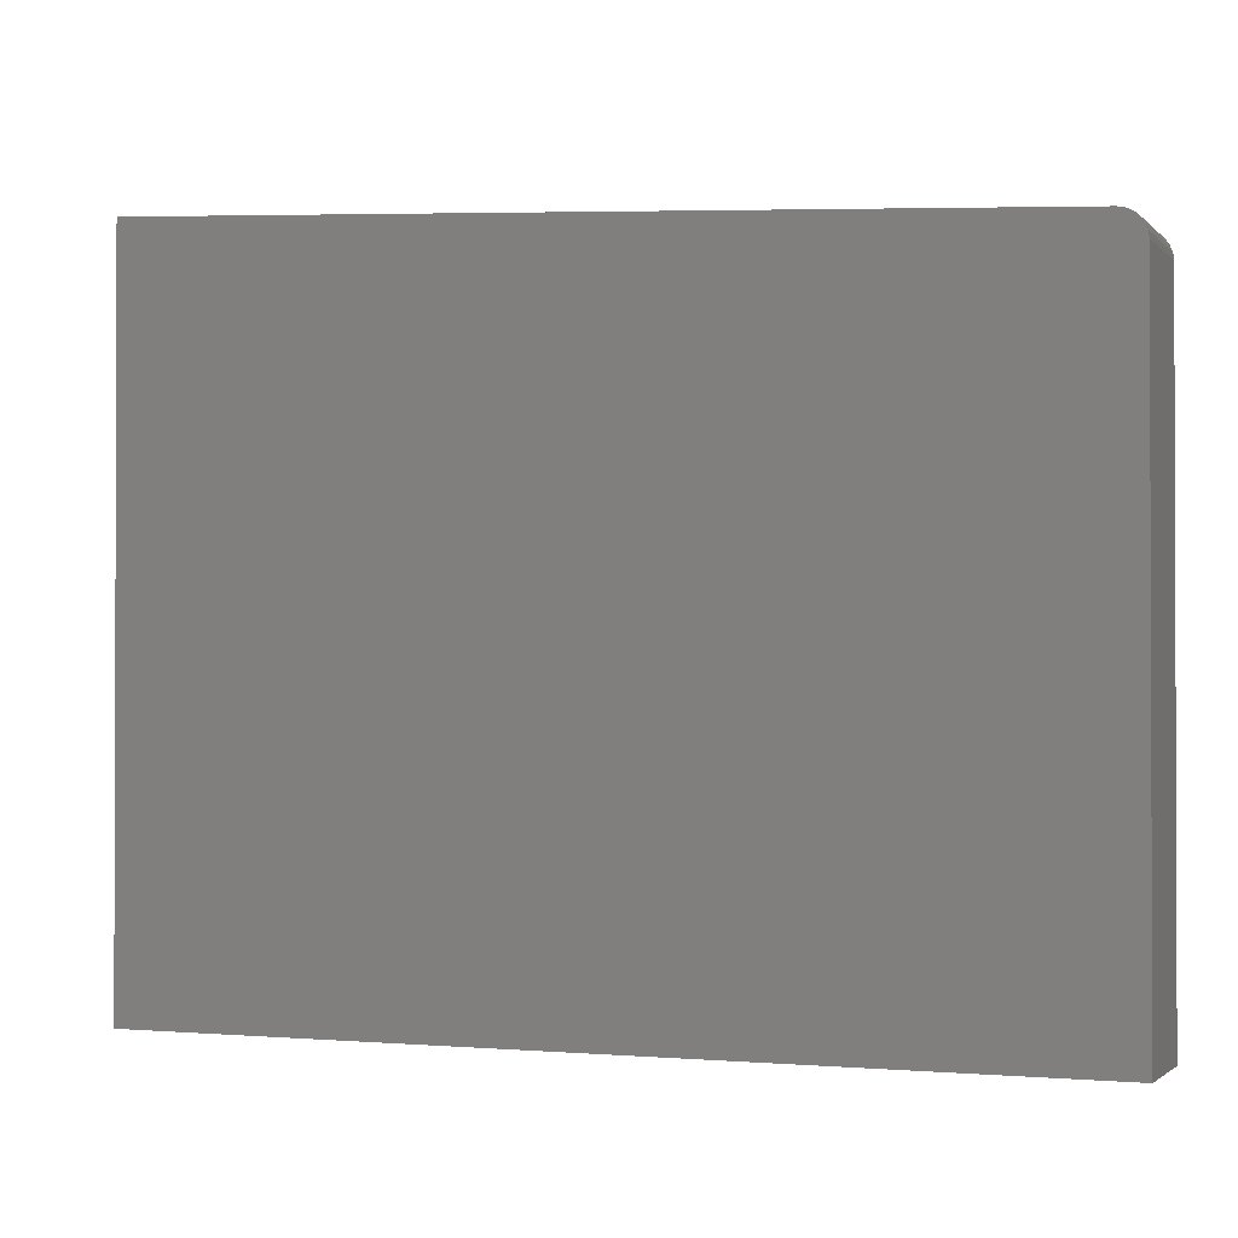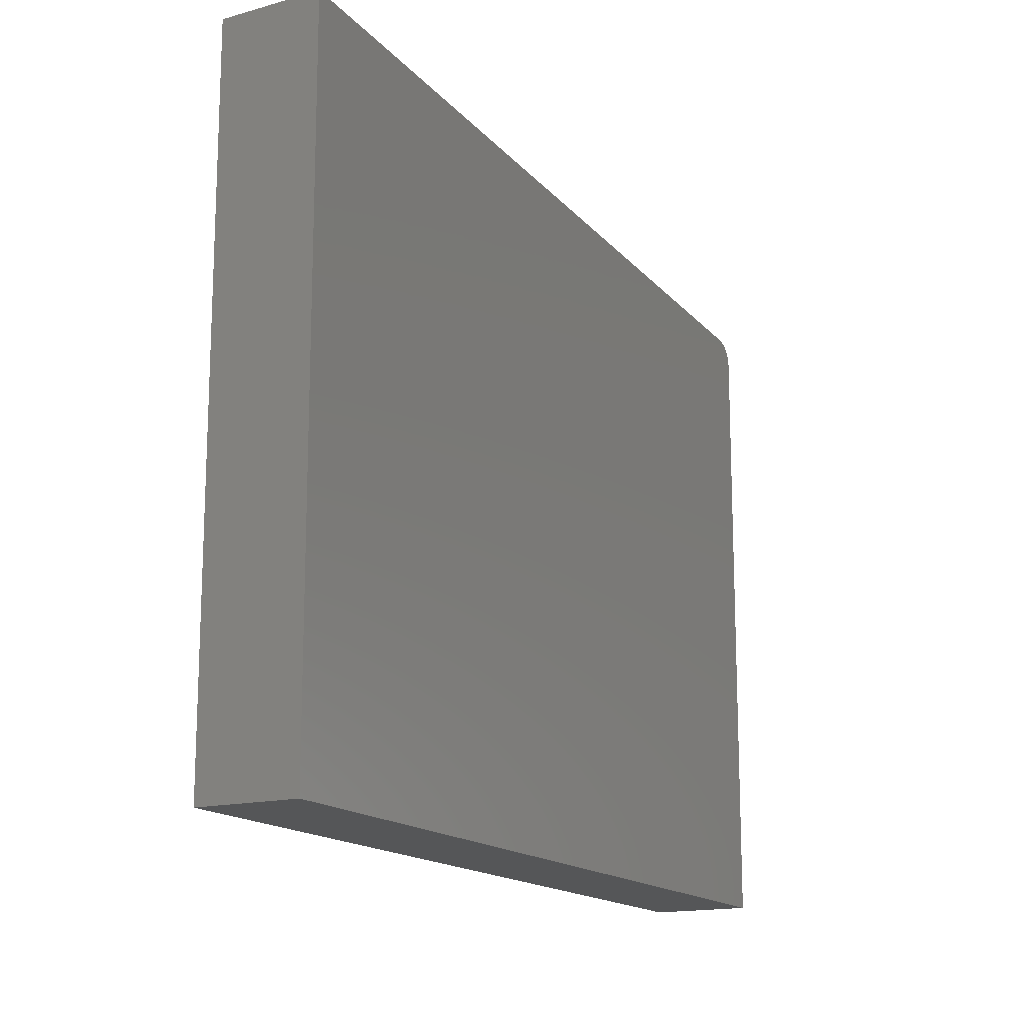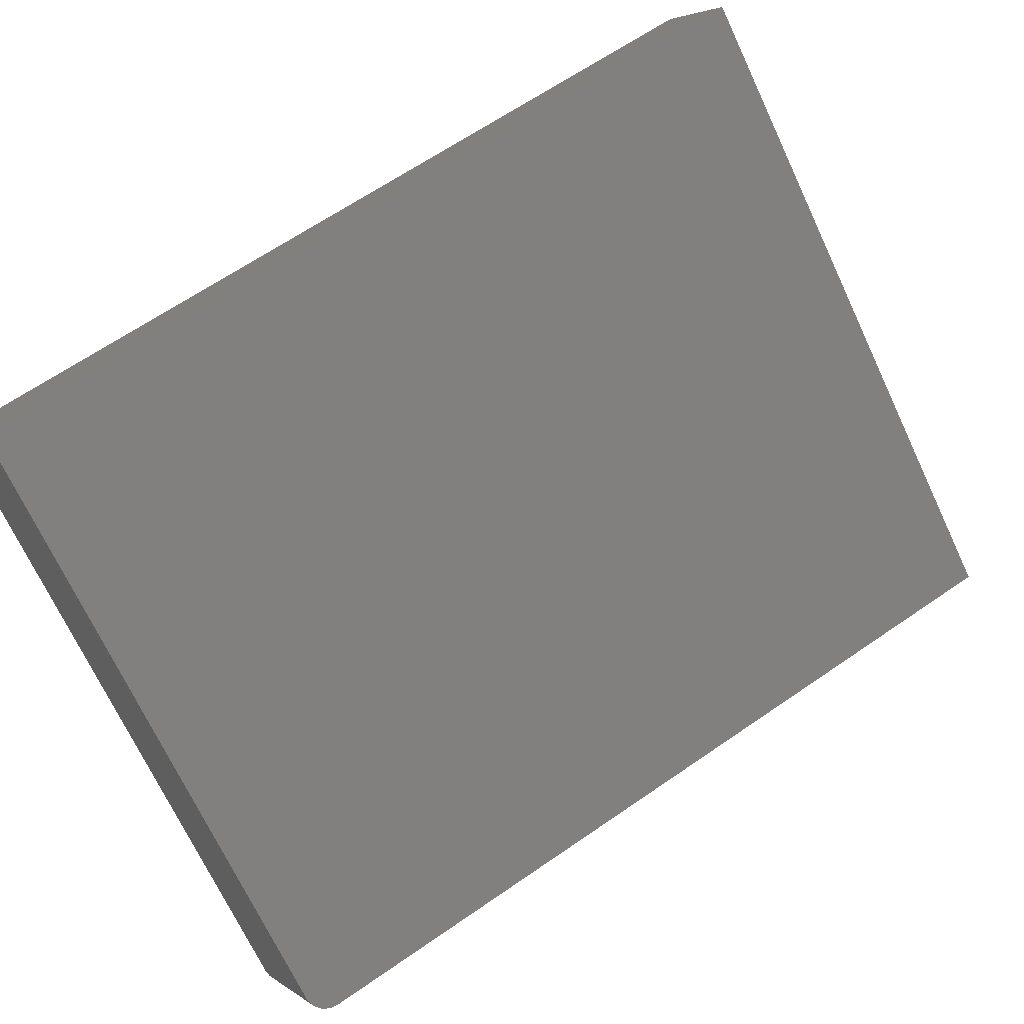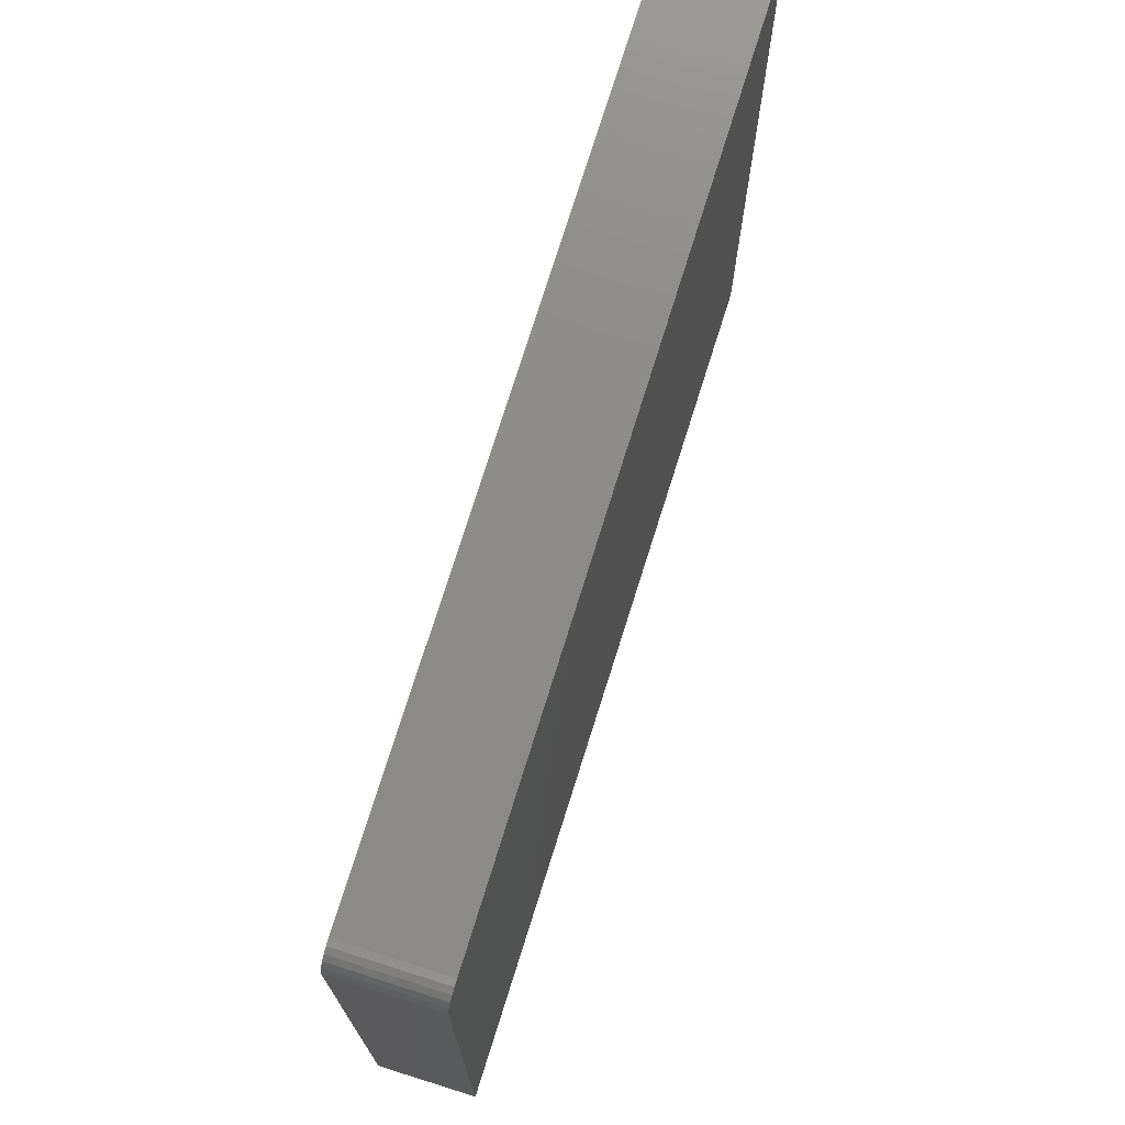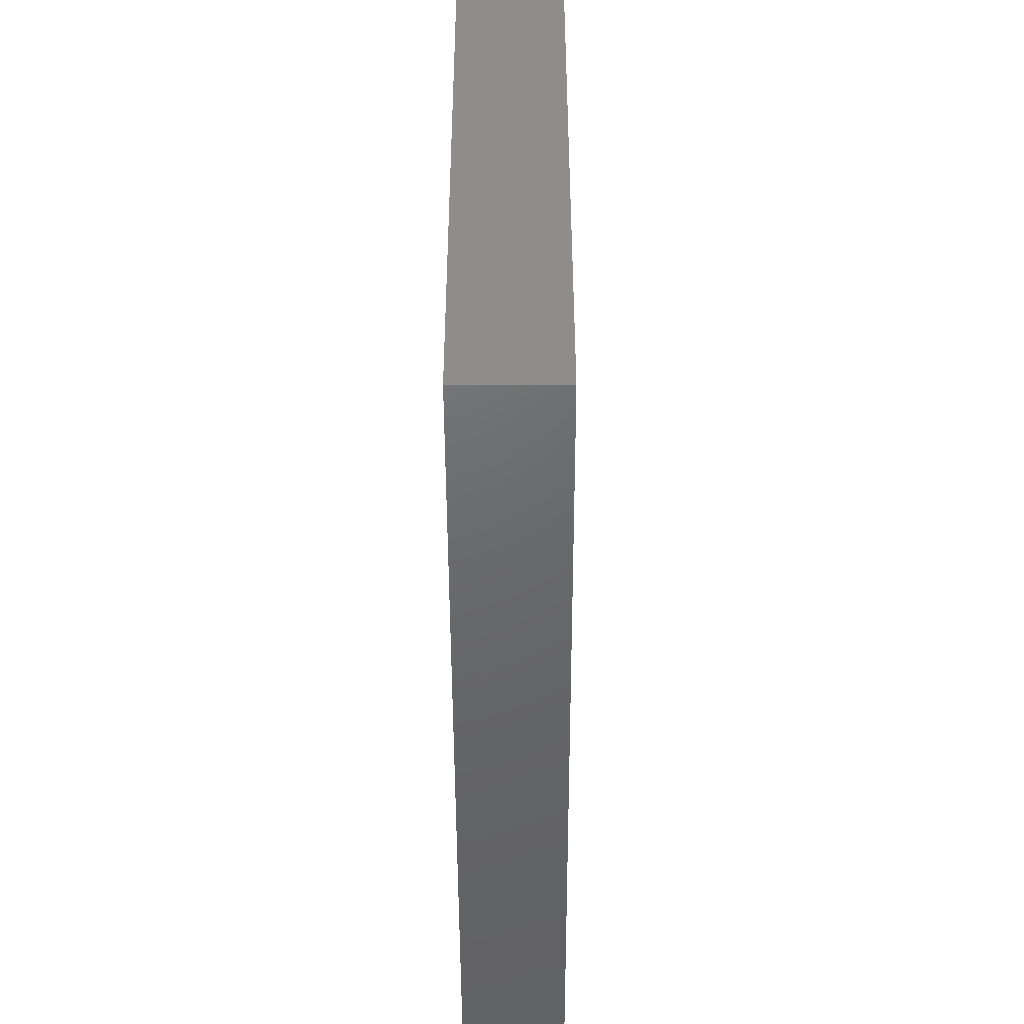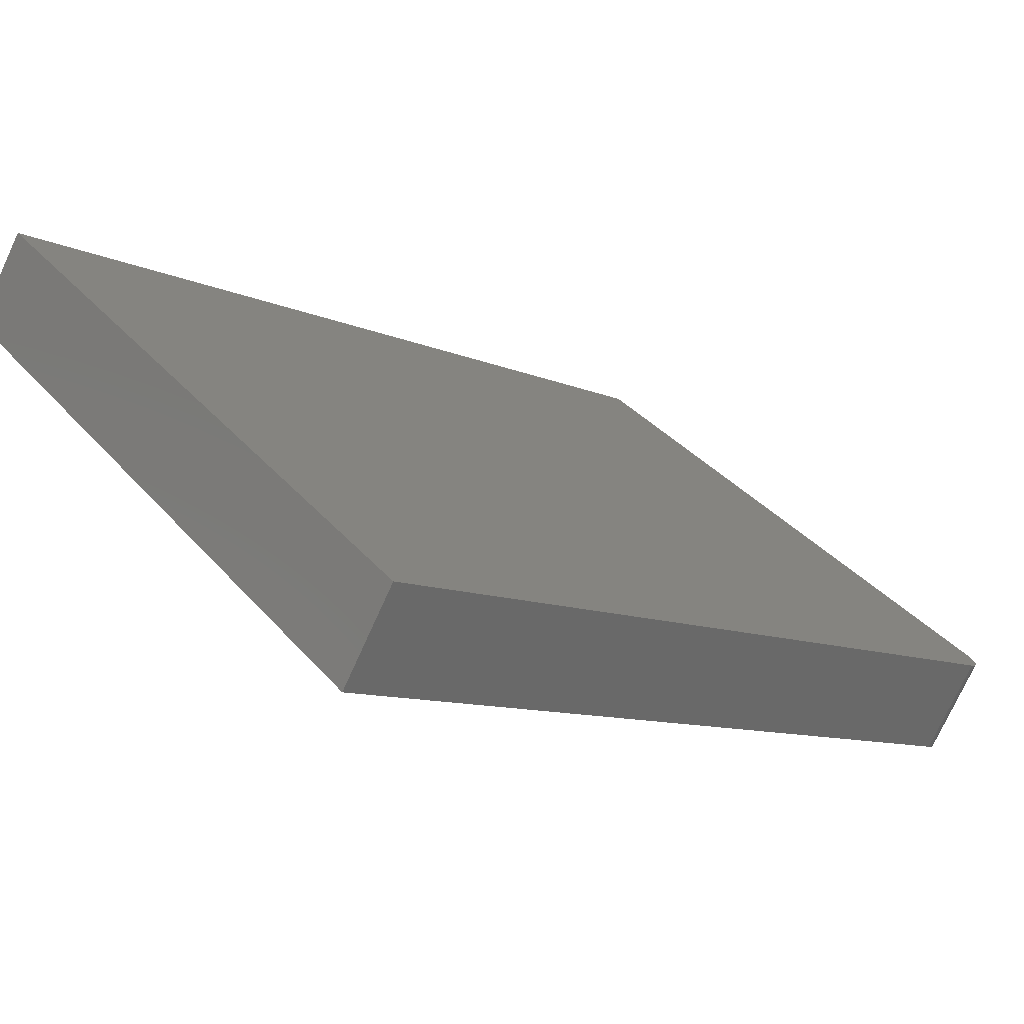
<metadata>
{"format":"stl","ext":"stl","renderer":"f3d","projection":"perspective","resolution":1024,"background":"white","views":[{"elev":-1.1,"azim":169.7,"up":"+Y"},{"elev":-15.7,"azim":86.4,"up":"+Y"},{"elev":-71.0,"azim":25.2,"up":"+Z"},{"elev":72.8,"azim":-104.3,"up":"+Y"},{"elev":-47.8,"azim":58.5,"up":"+Y"},{"elev":35.3,"azim":145.3,"up":"+Z"}]}
</metadata>
<code>
# stl→obj: 20 verts, 36 faces
v 1.166e+04 566.9 2729
v 1.166e+04 561.1 2728
v 1.168e+04 584.1 2740
v 1.166e+04 572.3 2730
v 1.166e+04 577 2732
v 1.166e+04 0 2728
v 1.234e+04 0 3148
v 1.234e+04 622.5 3148
v 1.167e+04 583.1 2737
v 1.167e+04 580.6 2734
v 1.17e+04 563.8 2652
v 1.17e+04 0 2652
v 1.172e+04 586.8 2663
v 1.172e+04 585.8 2660
v 1.171e+04 583.4 2657
v 1.171e+04 579.7 2655
v 1.171e+04 575 2653
v 1.171e+04 569.6 2652
v 1.238e+04 625.3 3071
v 1.238e+04 0 3071
f 1 2 3
f 4 3 5
f 4 1 3
f 2 6 3
f 3 6 7
f 8 3 7
f 9 10 3
f 3 10 5
f 11 12 2
f 2 12 6
f 13 14 3
f 3 14 9
f 9 14 15
f 10 15 16
f 5 16 17
f 4 17 18
f 1 18 11
f 2 1 11
f 1 4 18
f 4 5 17
f 5 10 16
f 10 9 15
f 3 8 13
f 13 8 19
f 7 20 8
f 8 20 19
f 6 12 7
f 7 12 20
f 12 11 13
f 20 13 19
f 20 12 13
f 11 18 13
f 13 18 17
f 16 13 17
f 16 15 13
f 13 15 14

</code>
